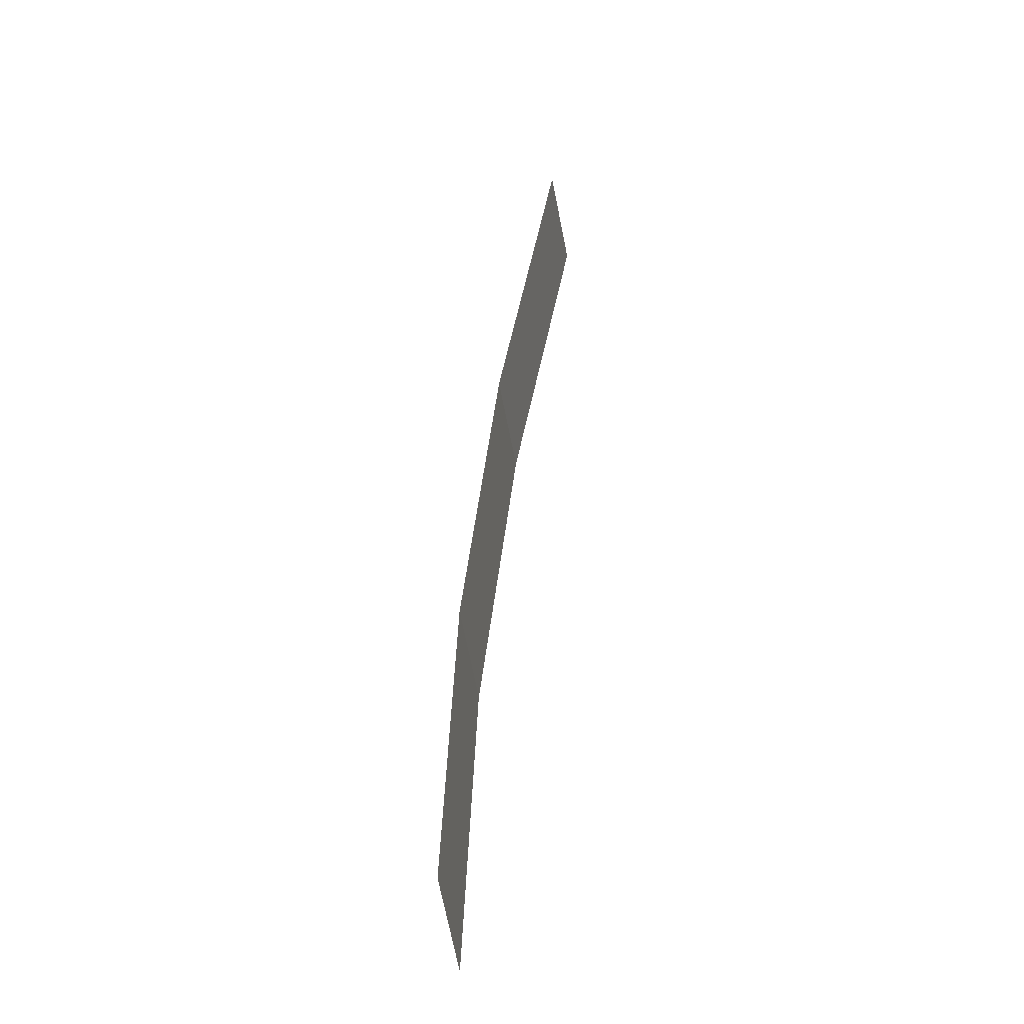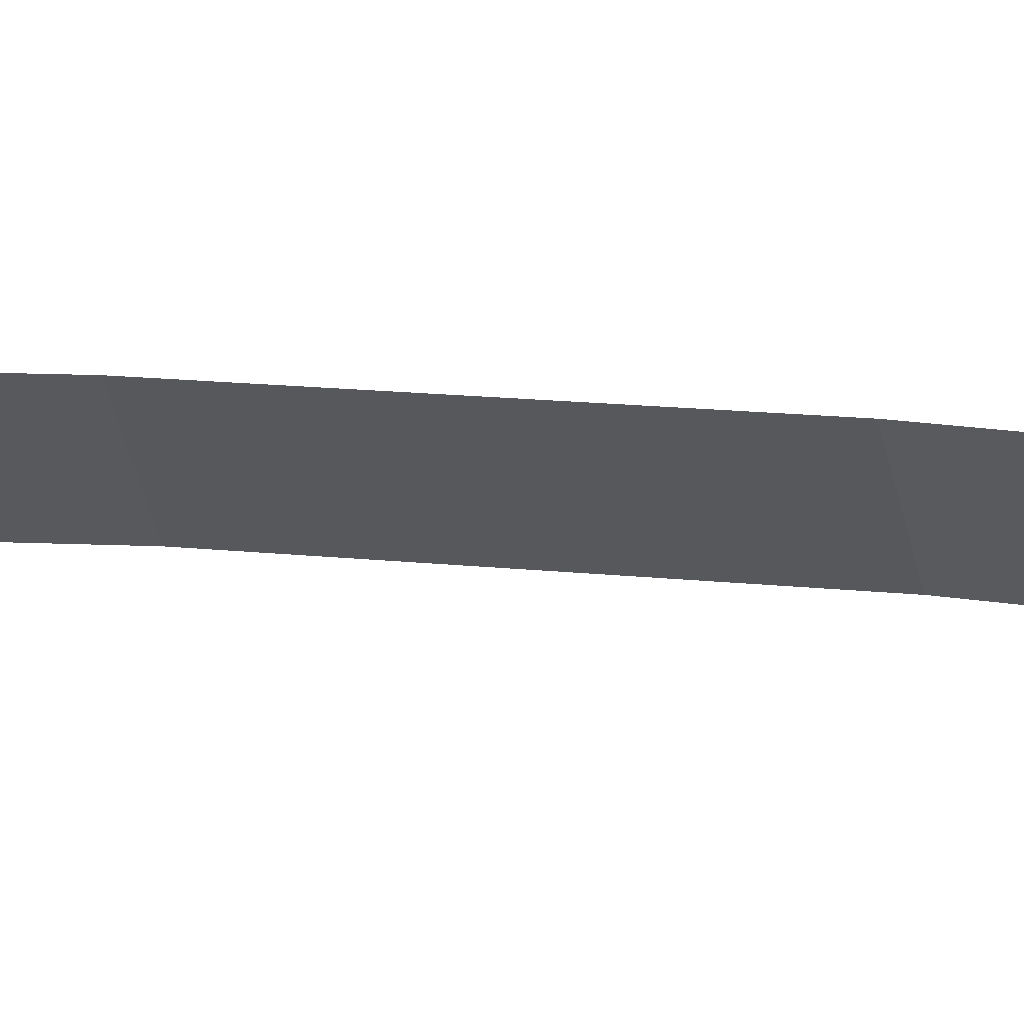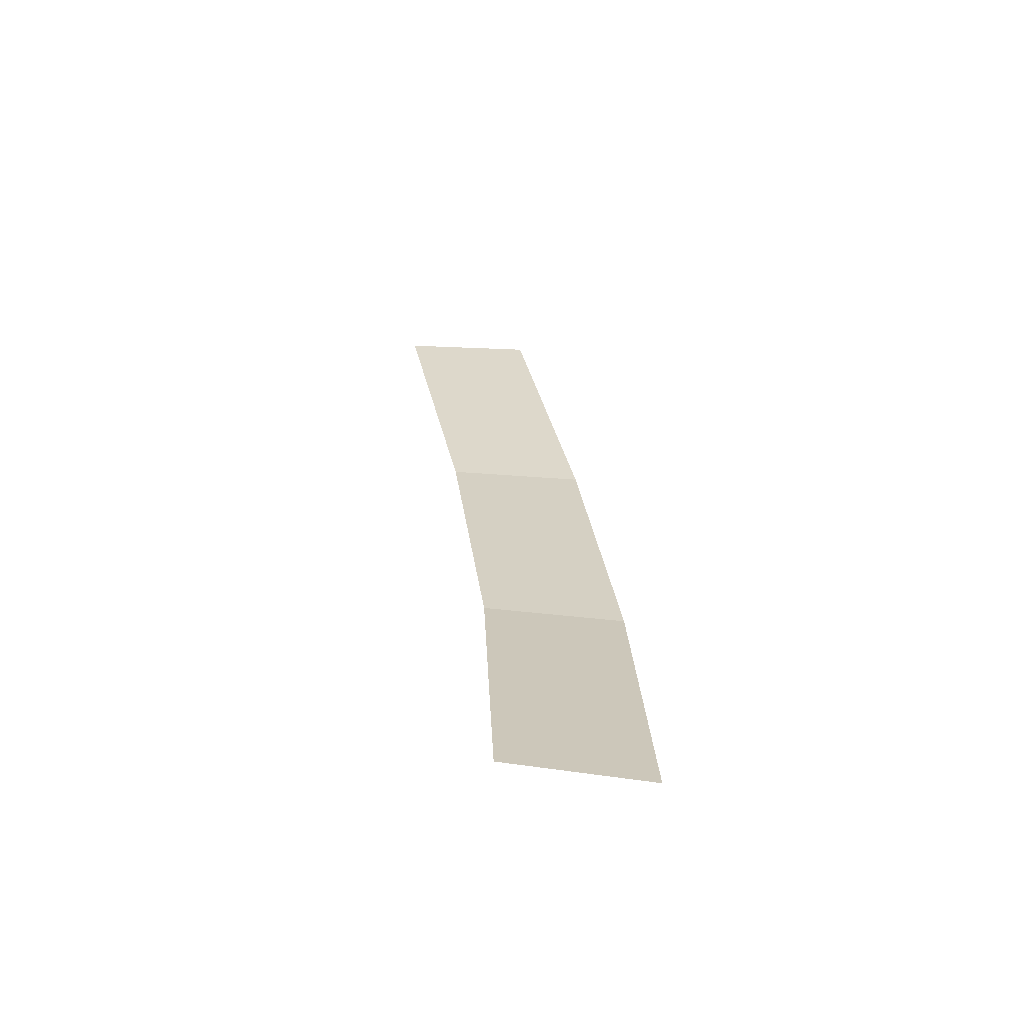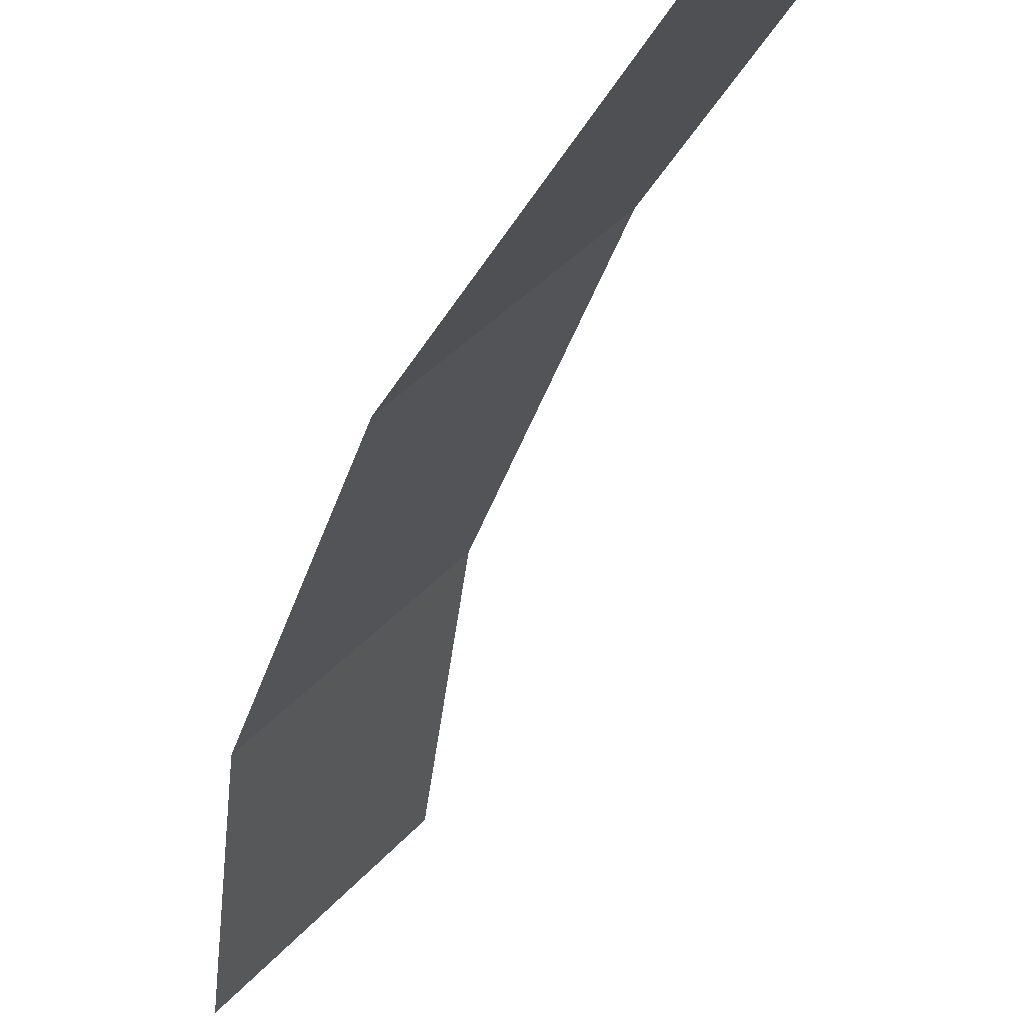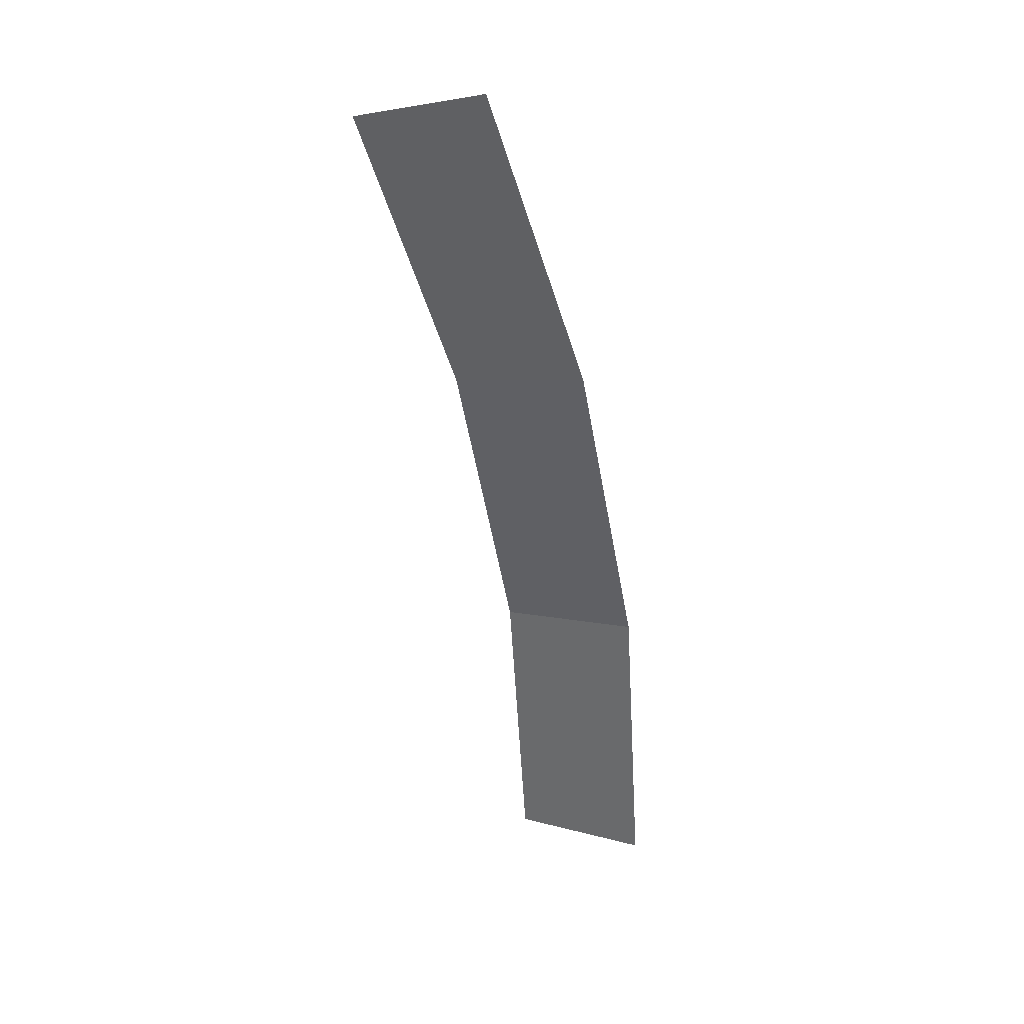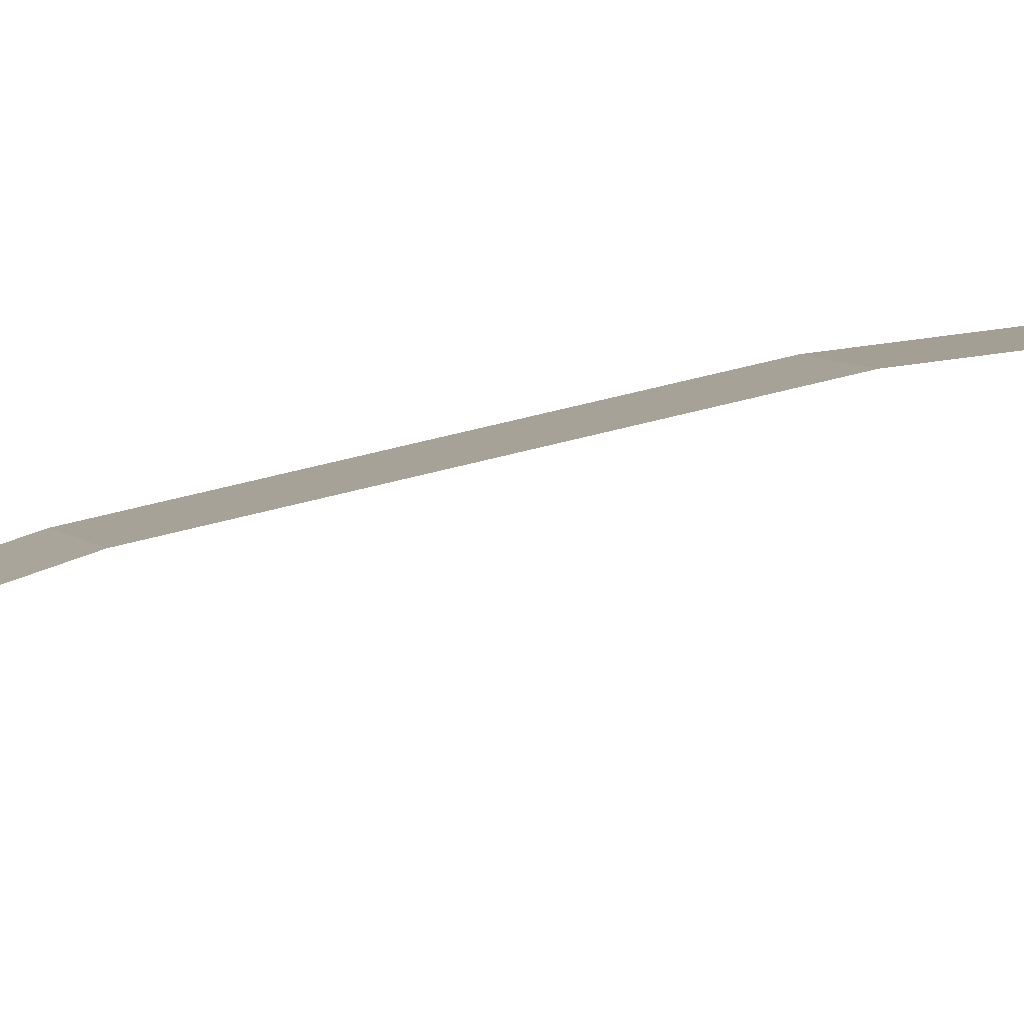
<metadata>
{"format":"obj","ext":"obj","renderer":"f3d","projection":"perspective","resolution":1024,"background":"white","views":[{"elev":-48.4,"azim":-128.2,"up":"+Z"},{"elev":15.7,"azim":-88.5,"up":"+Y"},{"elev":-72.2,"azim":-53.1,"up":"+Z"},{"elev":-25.2,"azim":156.9,"up":"+Y"},{"elev":30.9,"azim":-24.9,"up":"+Z"},{"elev":50.0,"azim":-118.3,"up":"+Y"}]}
</metadata>
<code>
v 1.2 0.05 0
v 1.19 0.05 0.1566
v 1.239 0 0.1631
v 1.25 0 0
v 1.19 0.05 0.1566
v 1.159 0.05 0.3106
v 1.207 0 0.3235
v 1.239 0 0.1631
v 1.159 0.05 0.3106
v 1.109 0.05 0.4592
v 1.155 0 0.4784
v 1.207 0 0.3235
g mesh1684
f 1 2 3
f 3 4 1
f 5 6 7
f 7 8 5
f 9 10 11
f 11 12 9

</code>
